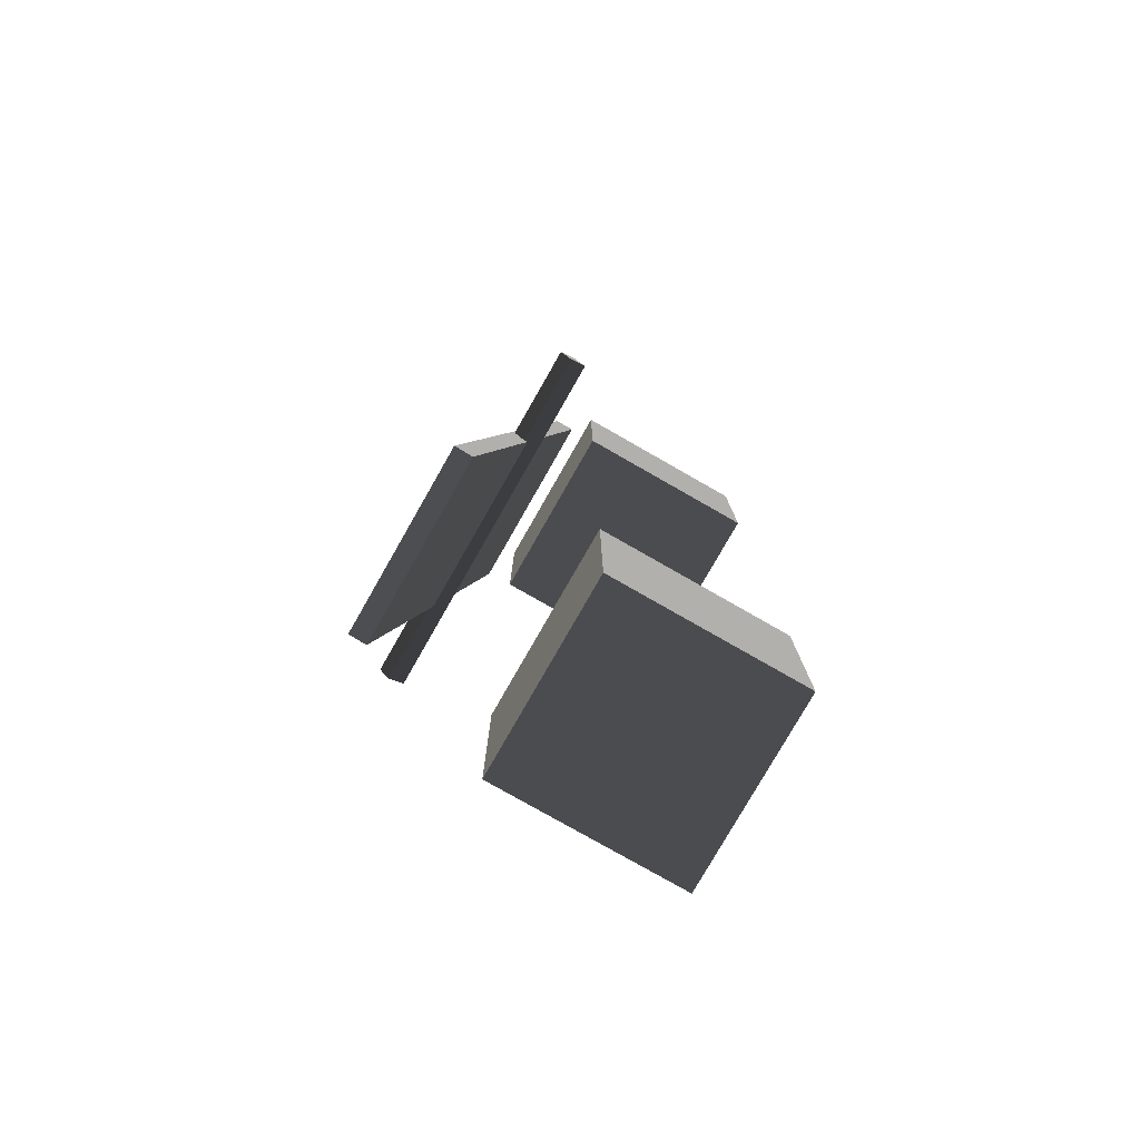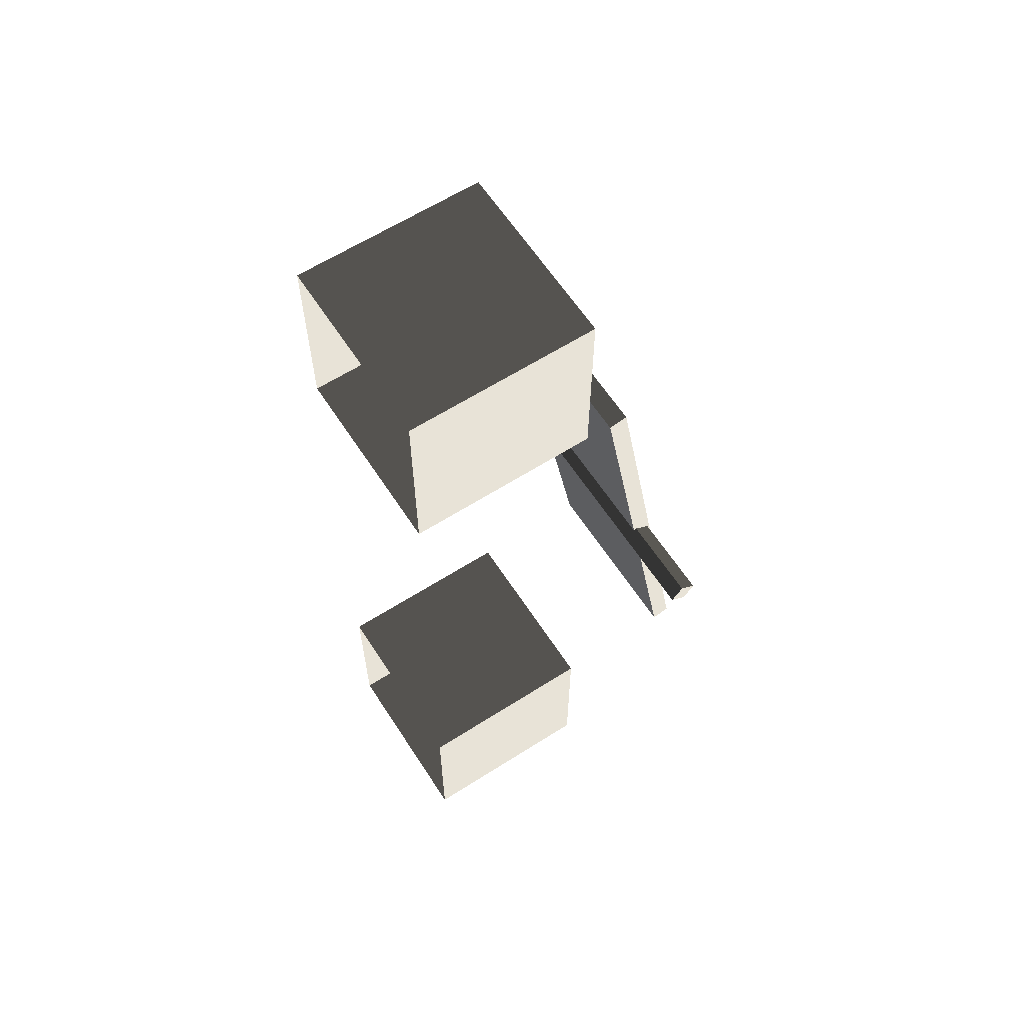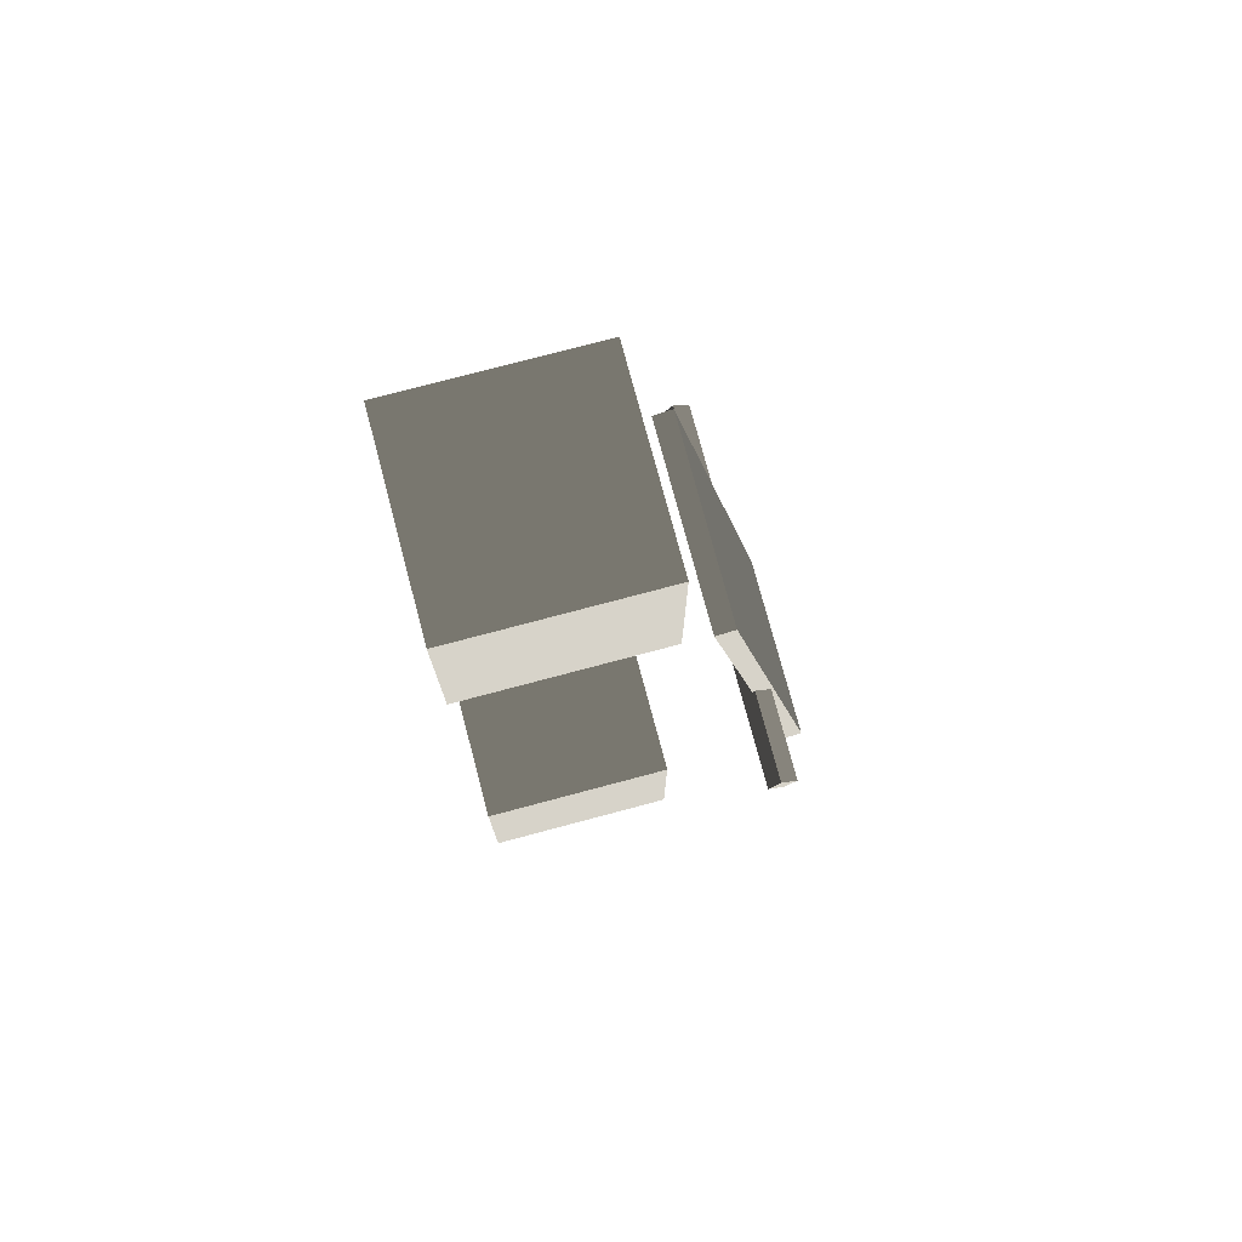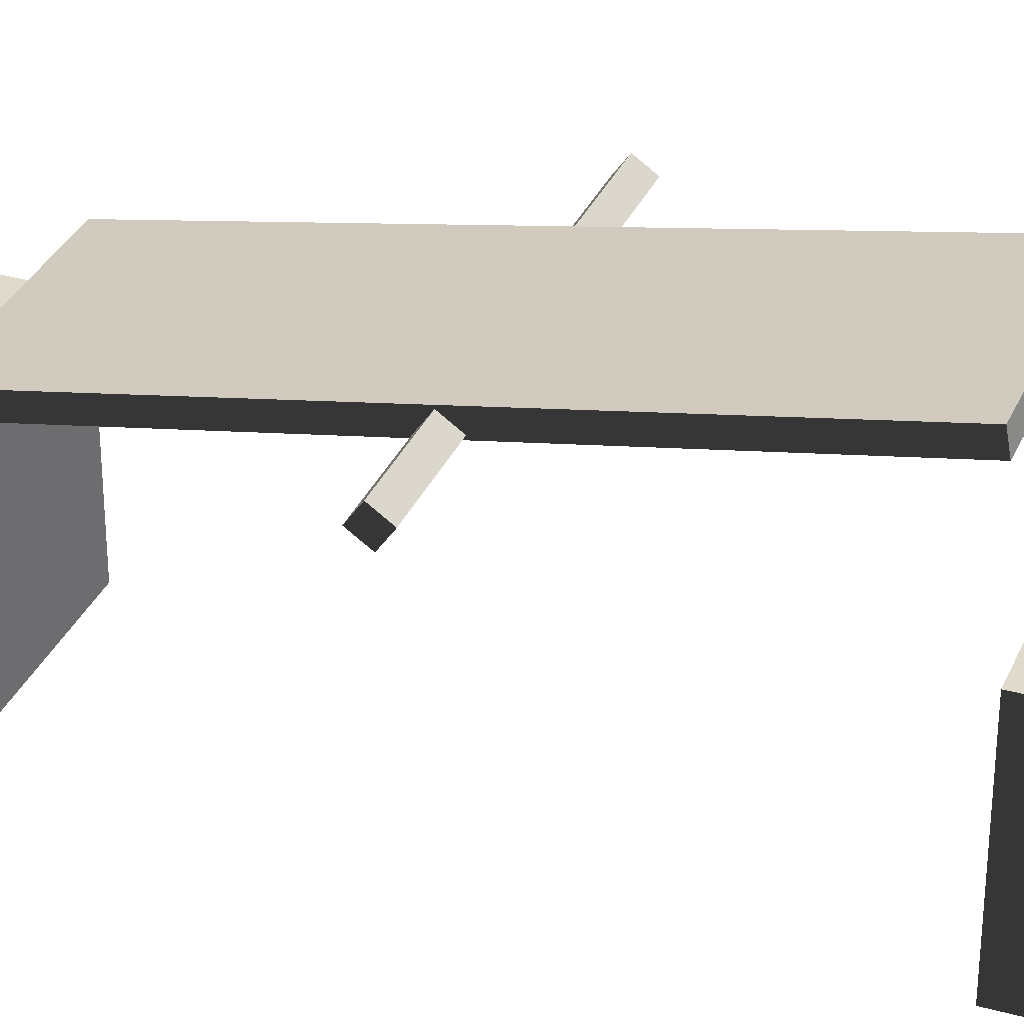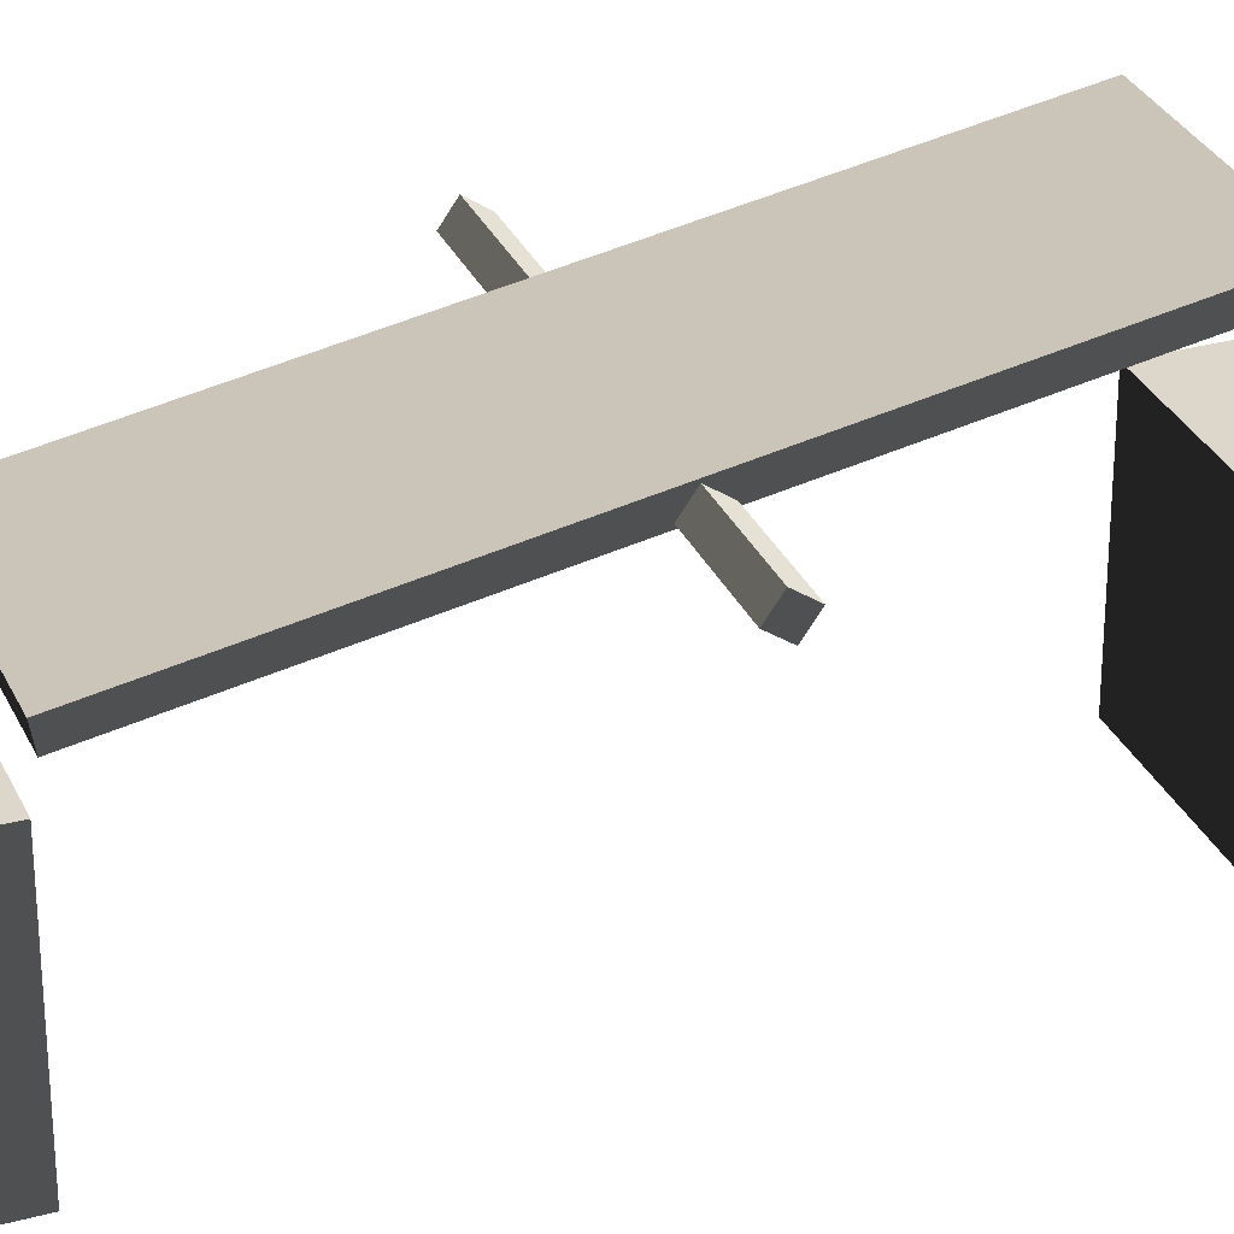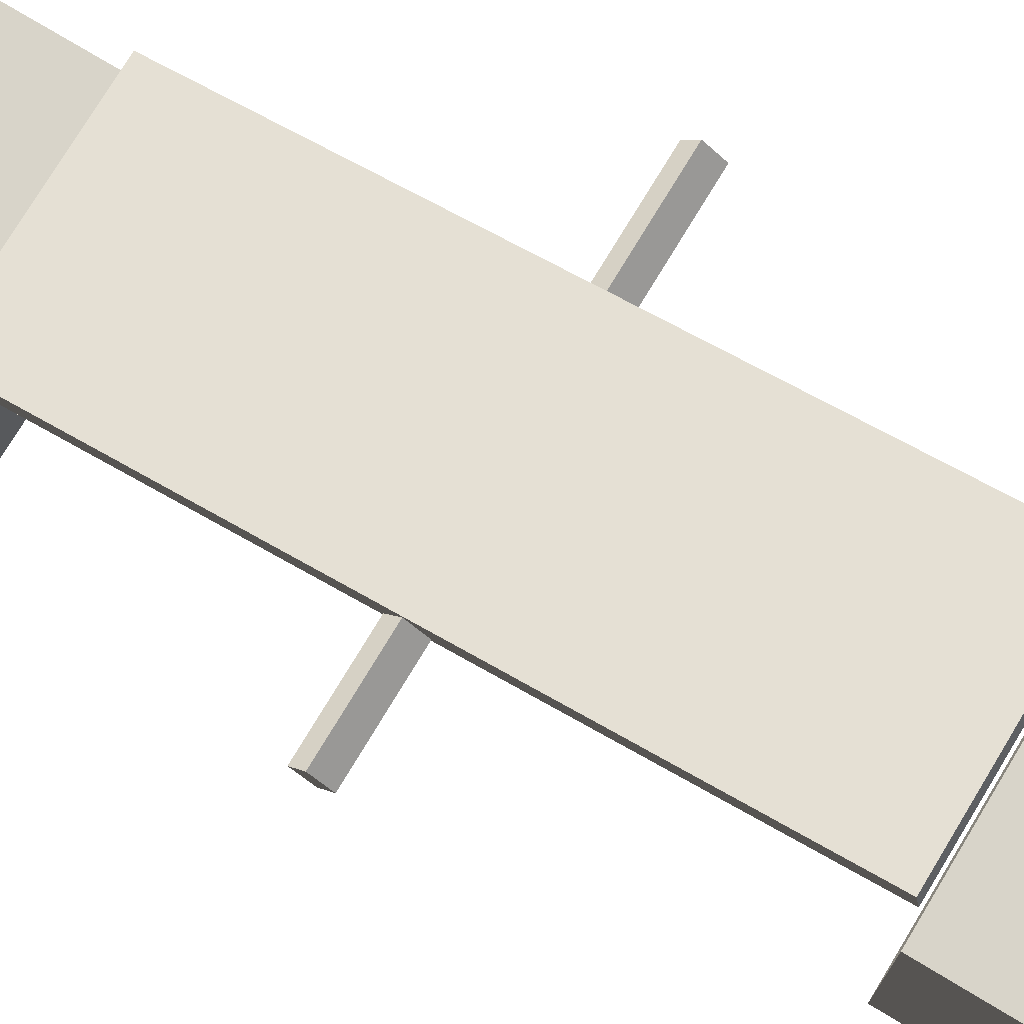
<metadata>
{"format":"obj","ext":"obj","renderer":"f3d","projection":"perspective","resolution":1024,"background":"white","views":[{"elev":-78.7,"azim":-119.7,"up":"+Z"},{"elev":62.1,"azim":57.1,"up":"+Z"},{"elev":76.1,"azim":75.1,"up":"+Z"},{"elev":32.5,"azim":110.8,"up":"+Y"},{"elev":30.6,"azim":68.7,"up":"+Y"},{"elev":75.4,"azim":121.1,"up":"+Y"}]}
</metadata>
<code>
v -2.546 0.5 -7.4
v -2.546 0.5 -12.4
v 2.454 0.5 -7.4
v 2.454 0.5 -12.4
v 2.454 0.5 -12.4
v 2.454 -4.5 -12.4
v 2.454 0.5 -7.4
v 2.454 -4.5 -7.4
v -2.546 0.5 -12.4
v -2.546 -4.5 -12.4
v 2.454 0.5 -12.4
v 2.454 -4.5 -12.4
v -2.546 0.5 -7.4
v -2.546 -4.5 -7.4
v -2.546 0.5 -12.4
v -2.546 -4.5 -12.4
v 2.454 0.5 -7.4
v 2.454 -4.5 -7.4
v -2.546 0.5 -7.4
v -2.546 -4.5 -7.4
v -2.546 1.695 7.363
v -2.546 4.265 -7.212
v 2.454 1.695 7.363
v 2.454 4.265 -7.212
v 2.454 3.777 -7.298
v -2.546 3.777 -7.298
v 2.454 1.207 7.277
v -2.546 1.207 7.277
v 2.454 4.265 -7.212
v 2.454 3.777 -7.298
v 2.454 1.695 7.363
v 2.454 1.207 7.277
v -2.546 4.265 -7.212
v -2.546 3.777 -7.298
v 2.454 4.265 -7.212
v 2.454 3.777 -7.298
v -2.546 1.695 7.363
v -2.546 1.207 7.277
v -2.546 4.265 -7.212
v -2.546 3.777 -7.298
v 2.454 1.695 7.363
v 2.454 1.207 7.277
v -2.546 1.695 7.363
v -2.546 1.207 7.277
v -4.964 2.501 0.3587
v -4.964 2.923 0.06321
v 4.75 2.501 0.3587
v 4.75 2.923 0.06321
v 4.75 2.628 -0.3587
v -4.964 2.628 -0.3587
v 4.75 2.206 -0.06329
v -4.964 2.206 -0.06329
v 4.75 2.923 0.06321
v 4.75 2.628 -0.3587
v 4.75 2.501 0.3587
v 4.75 2.206 -0.06329
v -4.964 2.923 0.06321
v -4.964 2.628 -0.3587
v 4.75 2.923 0.06321
v 4.75 2.628 -0.3587
v -4.964 2.501 0.3587
v -4.964 2.206 -0.06329
v -4.964 2.923 0.06321
v -4.964 2.628 -0.3587
v 4.75 2.501 0.3587
v 4.75 2.206 -0.06329
v -4.964 2.501 0.3587
v -4.964 2.206 -0.06329
v -2.546 0.5 12.4
v -2.546 0.5 7.4
v 2.454 0.5 12.4
v 2.454 0.5 7.4
v 2.454 0.5 7.4
v 2.454 -4.5 7.4
v 2.454 0.5 12.4
v 2.454 -4.5 12.4
v -2.546 0.5 7.4
v -2.546 -4.5 7.4
v 2.454 0.5 7.4
v 2.454 -4.5 7.4
v -2.546 0.5 12.4
v -2.546 -4.5 12.4
v -2.546 0.5 7.4
v -2.546 -4.5 7.4
v 2.454 0.5 12.4
v 2.454 -4.5 12.4
v -2.546 0.5 12.4
v -2.546 -4.5 12.4
g P_Modul_30_01
f 3 2 1
f 2 3 4
f 7 6 5
f 6 7 8
f 11 10 9
f 10 11 12
f 15 14 13
f 14 15 16
f 19 18 17
f 18 19 20
f 23 22 21
f 22 23 24
f 27 26 25
f 26 27 28
f 31 30 29
f 30 31 32
f 35 34 33
f 34 35 36
f 39 38 37
f 38 39 40
f 43 42 41
f 42 43 44
f 47 46 45
f 46 47 48
f 51 50 49
f 50 51 52
f 55 54 53
f 54 55 56
f 59 58 57
f 58 59 60
f 63 62 61
f 62 63 64
f 67 66 65
f 66 67 68
f 71 70 69
f 70 71 72
f 75 74 73
f 74 75 76
f 79 78 77
f 78 79 80
f 83 82 81
f 82 83 84
f 87 86 85
f 86 87 88

</code>
